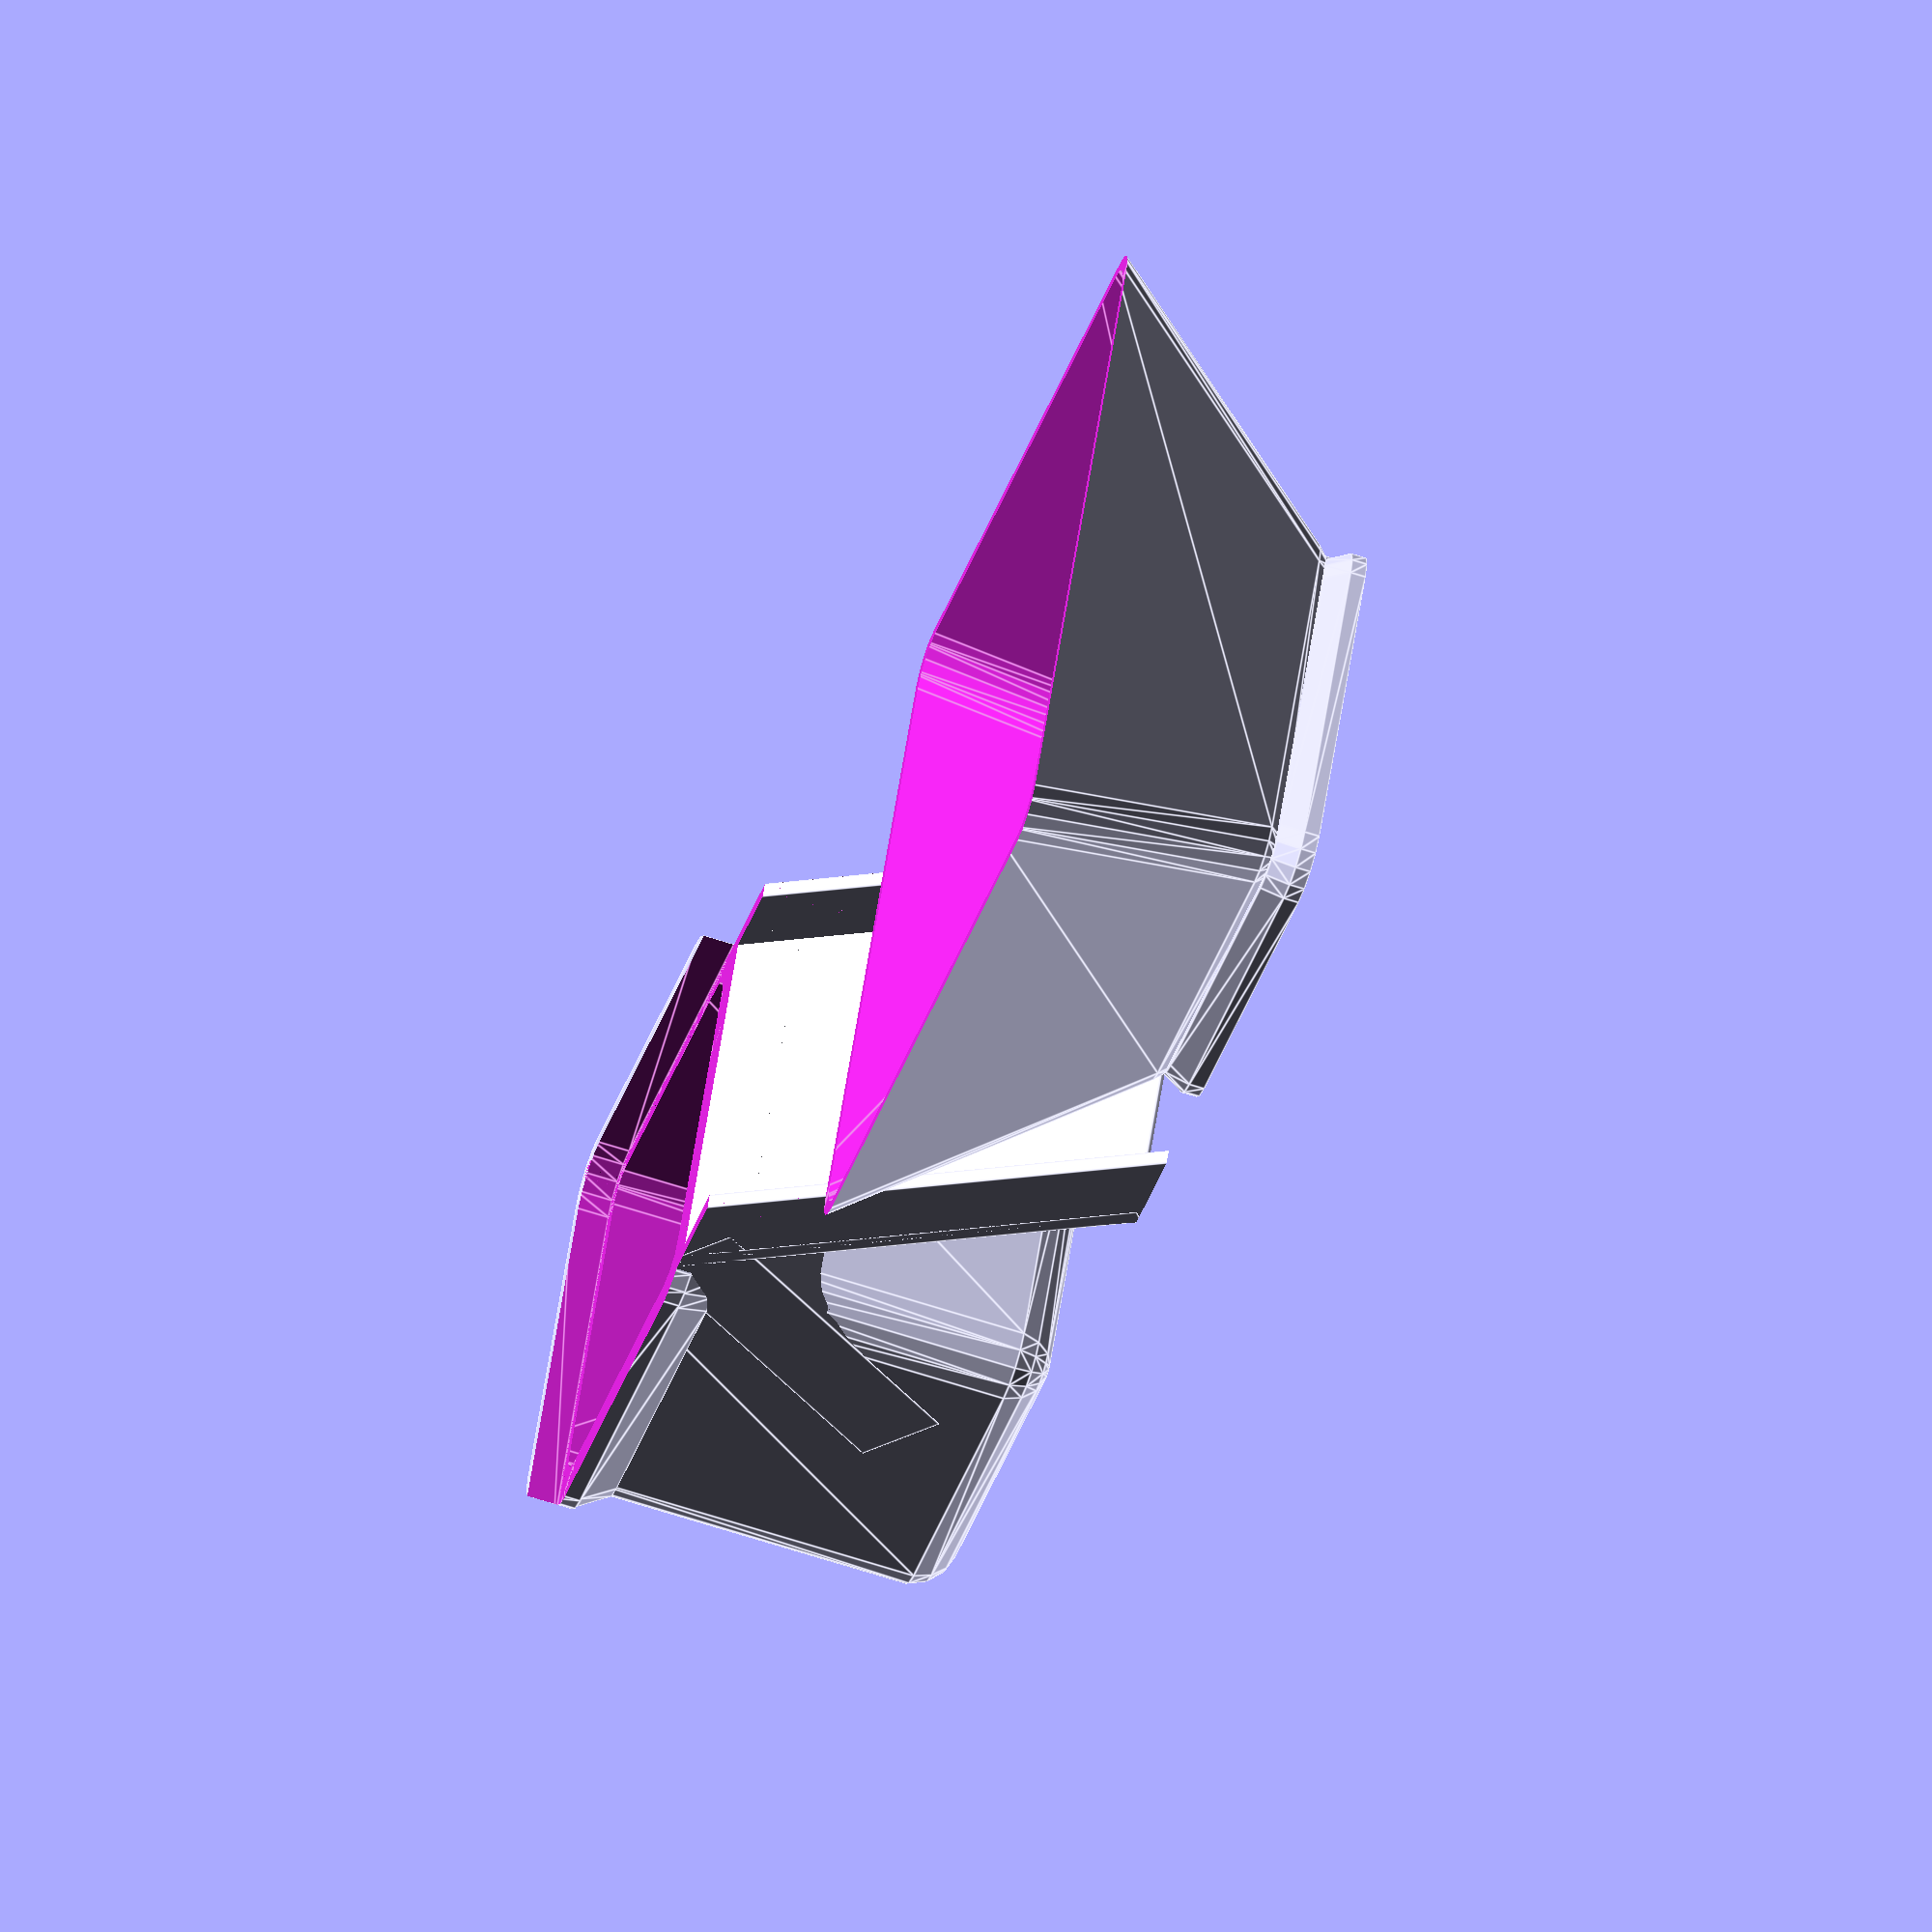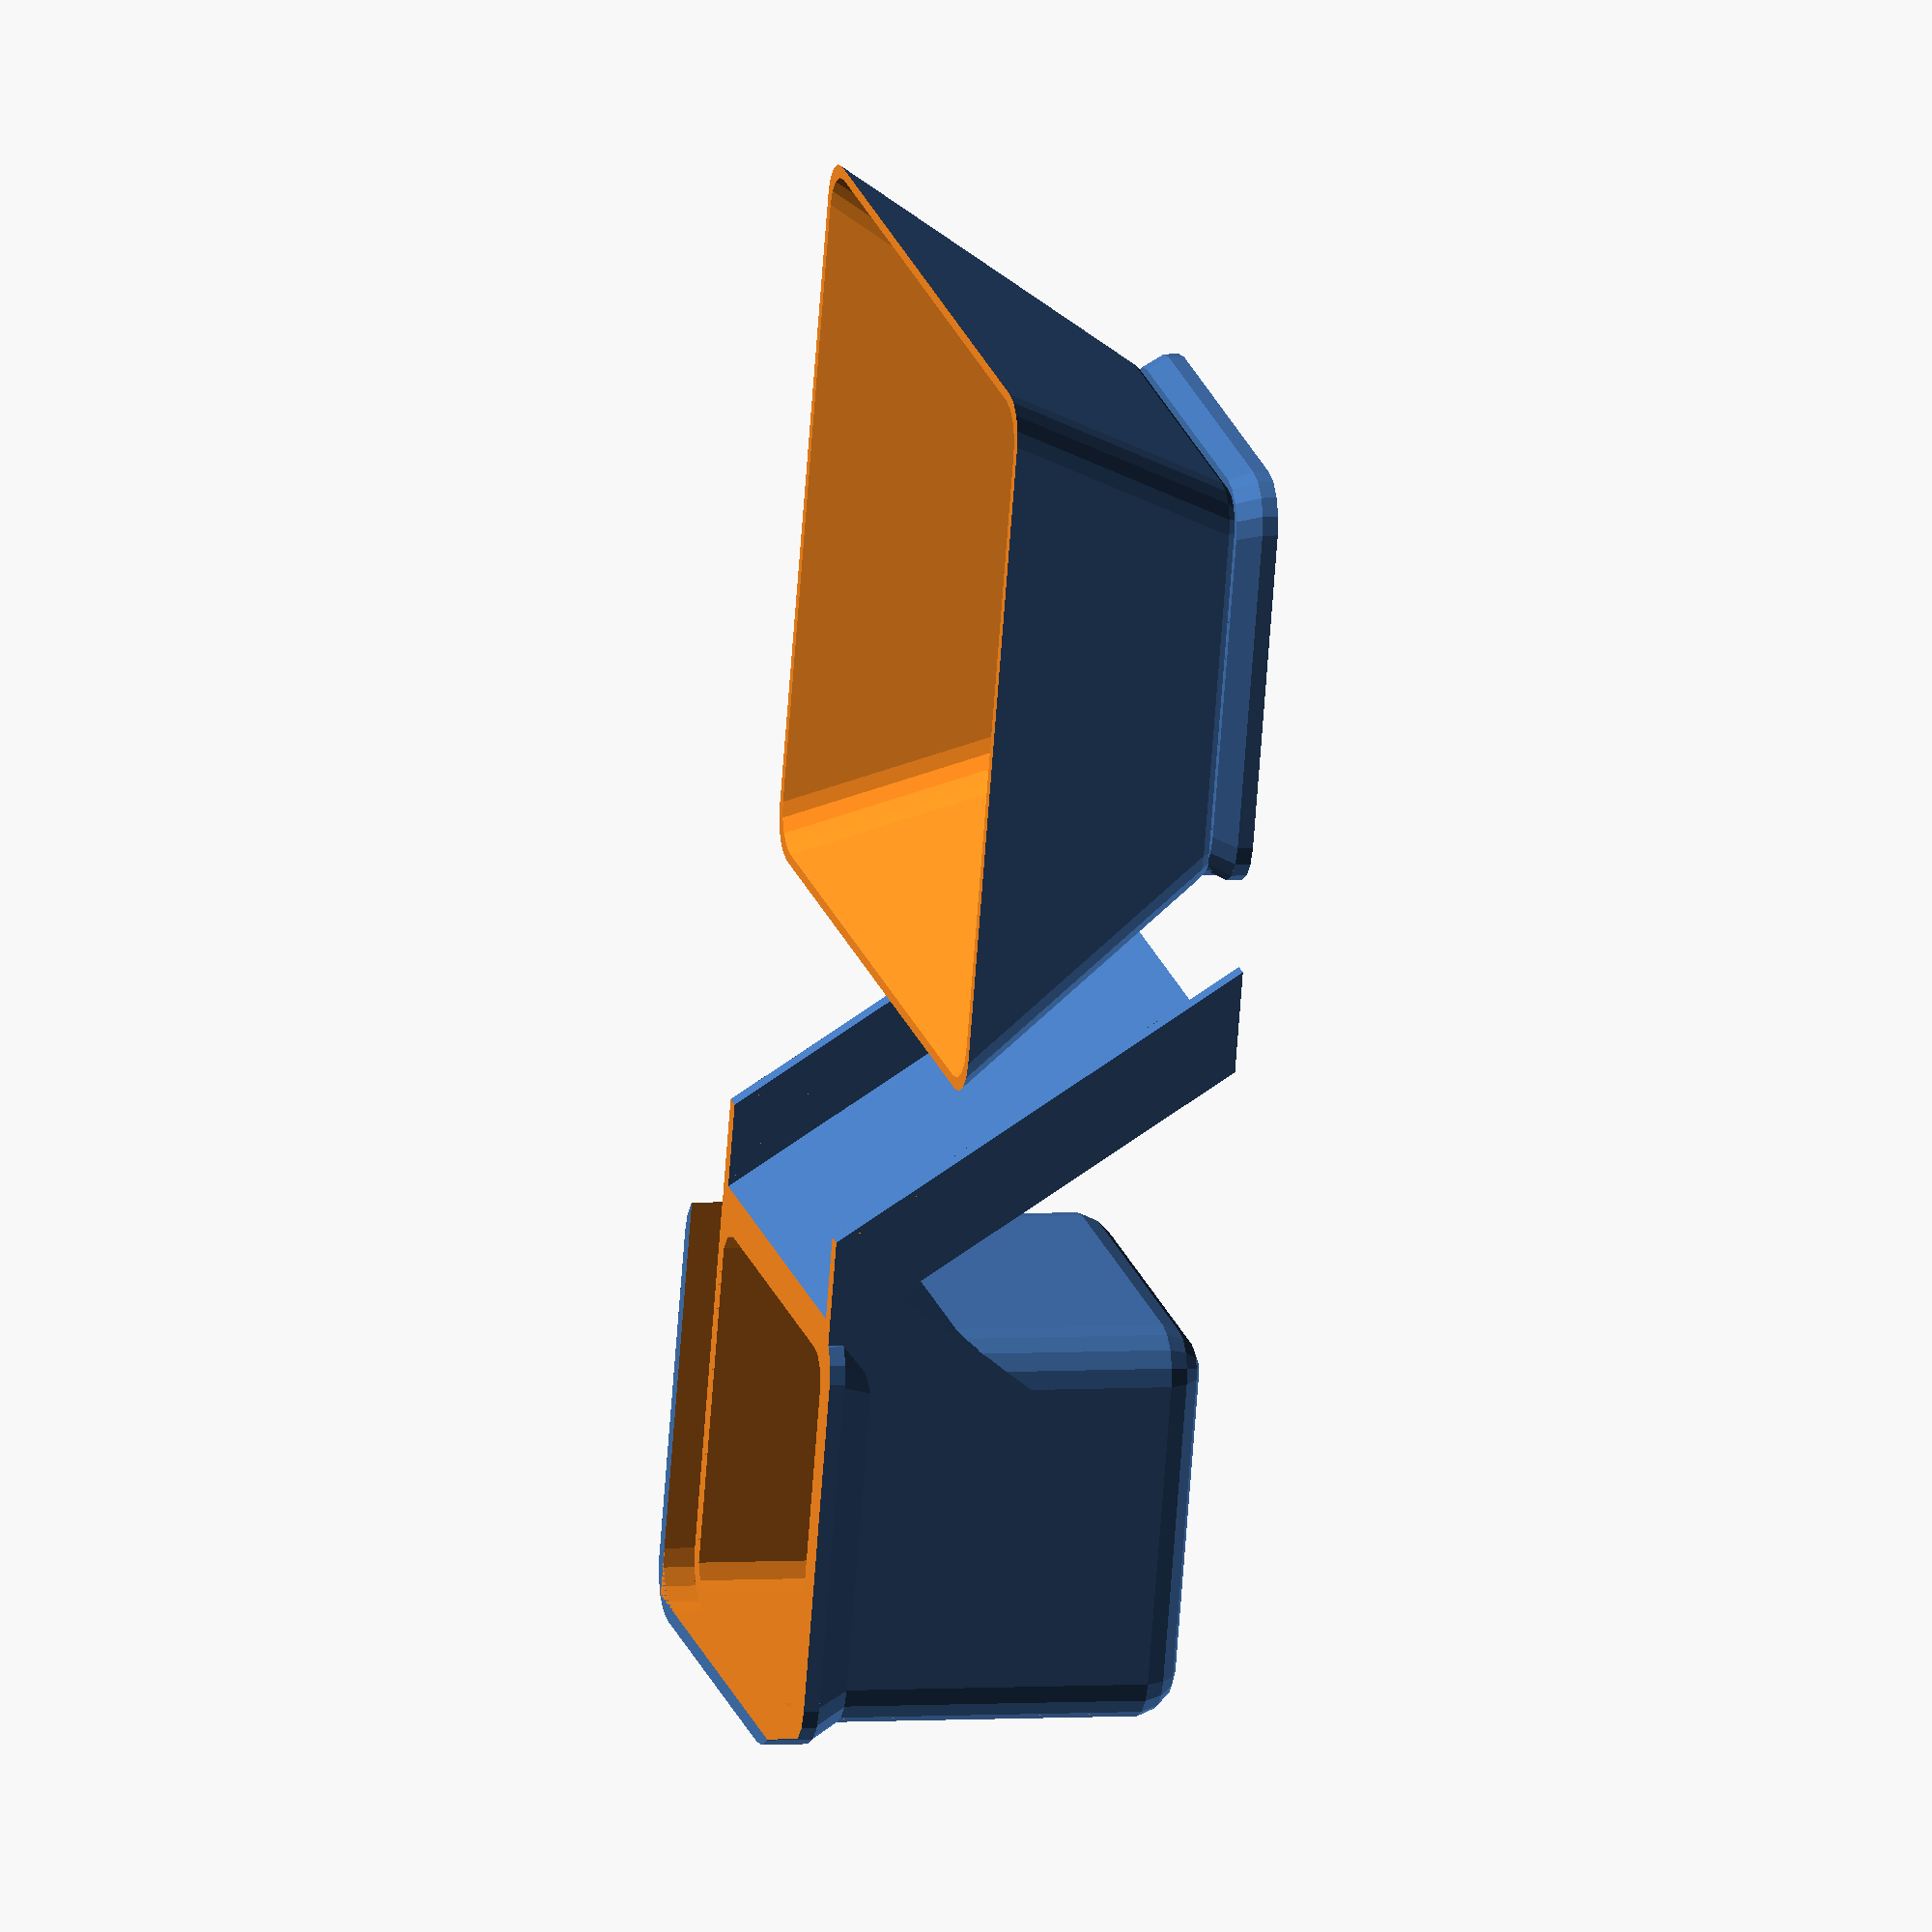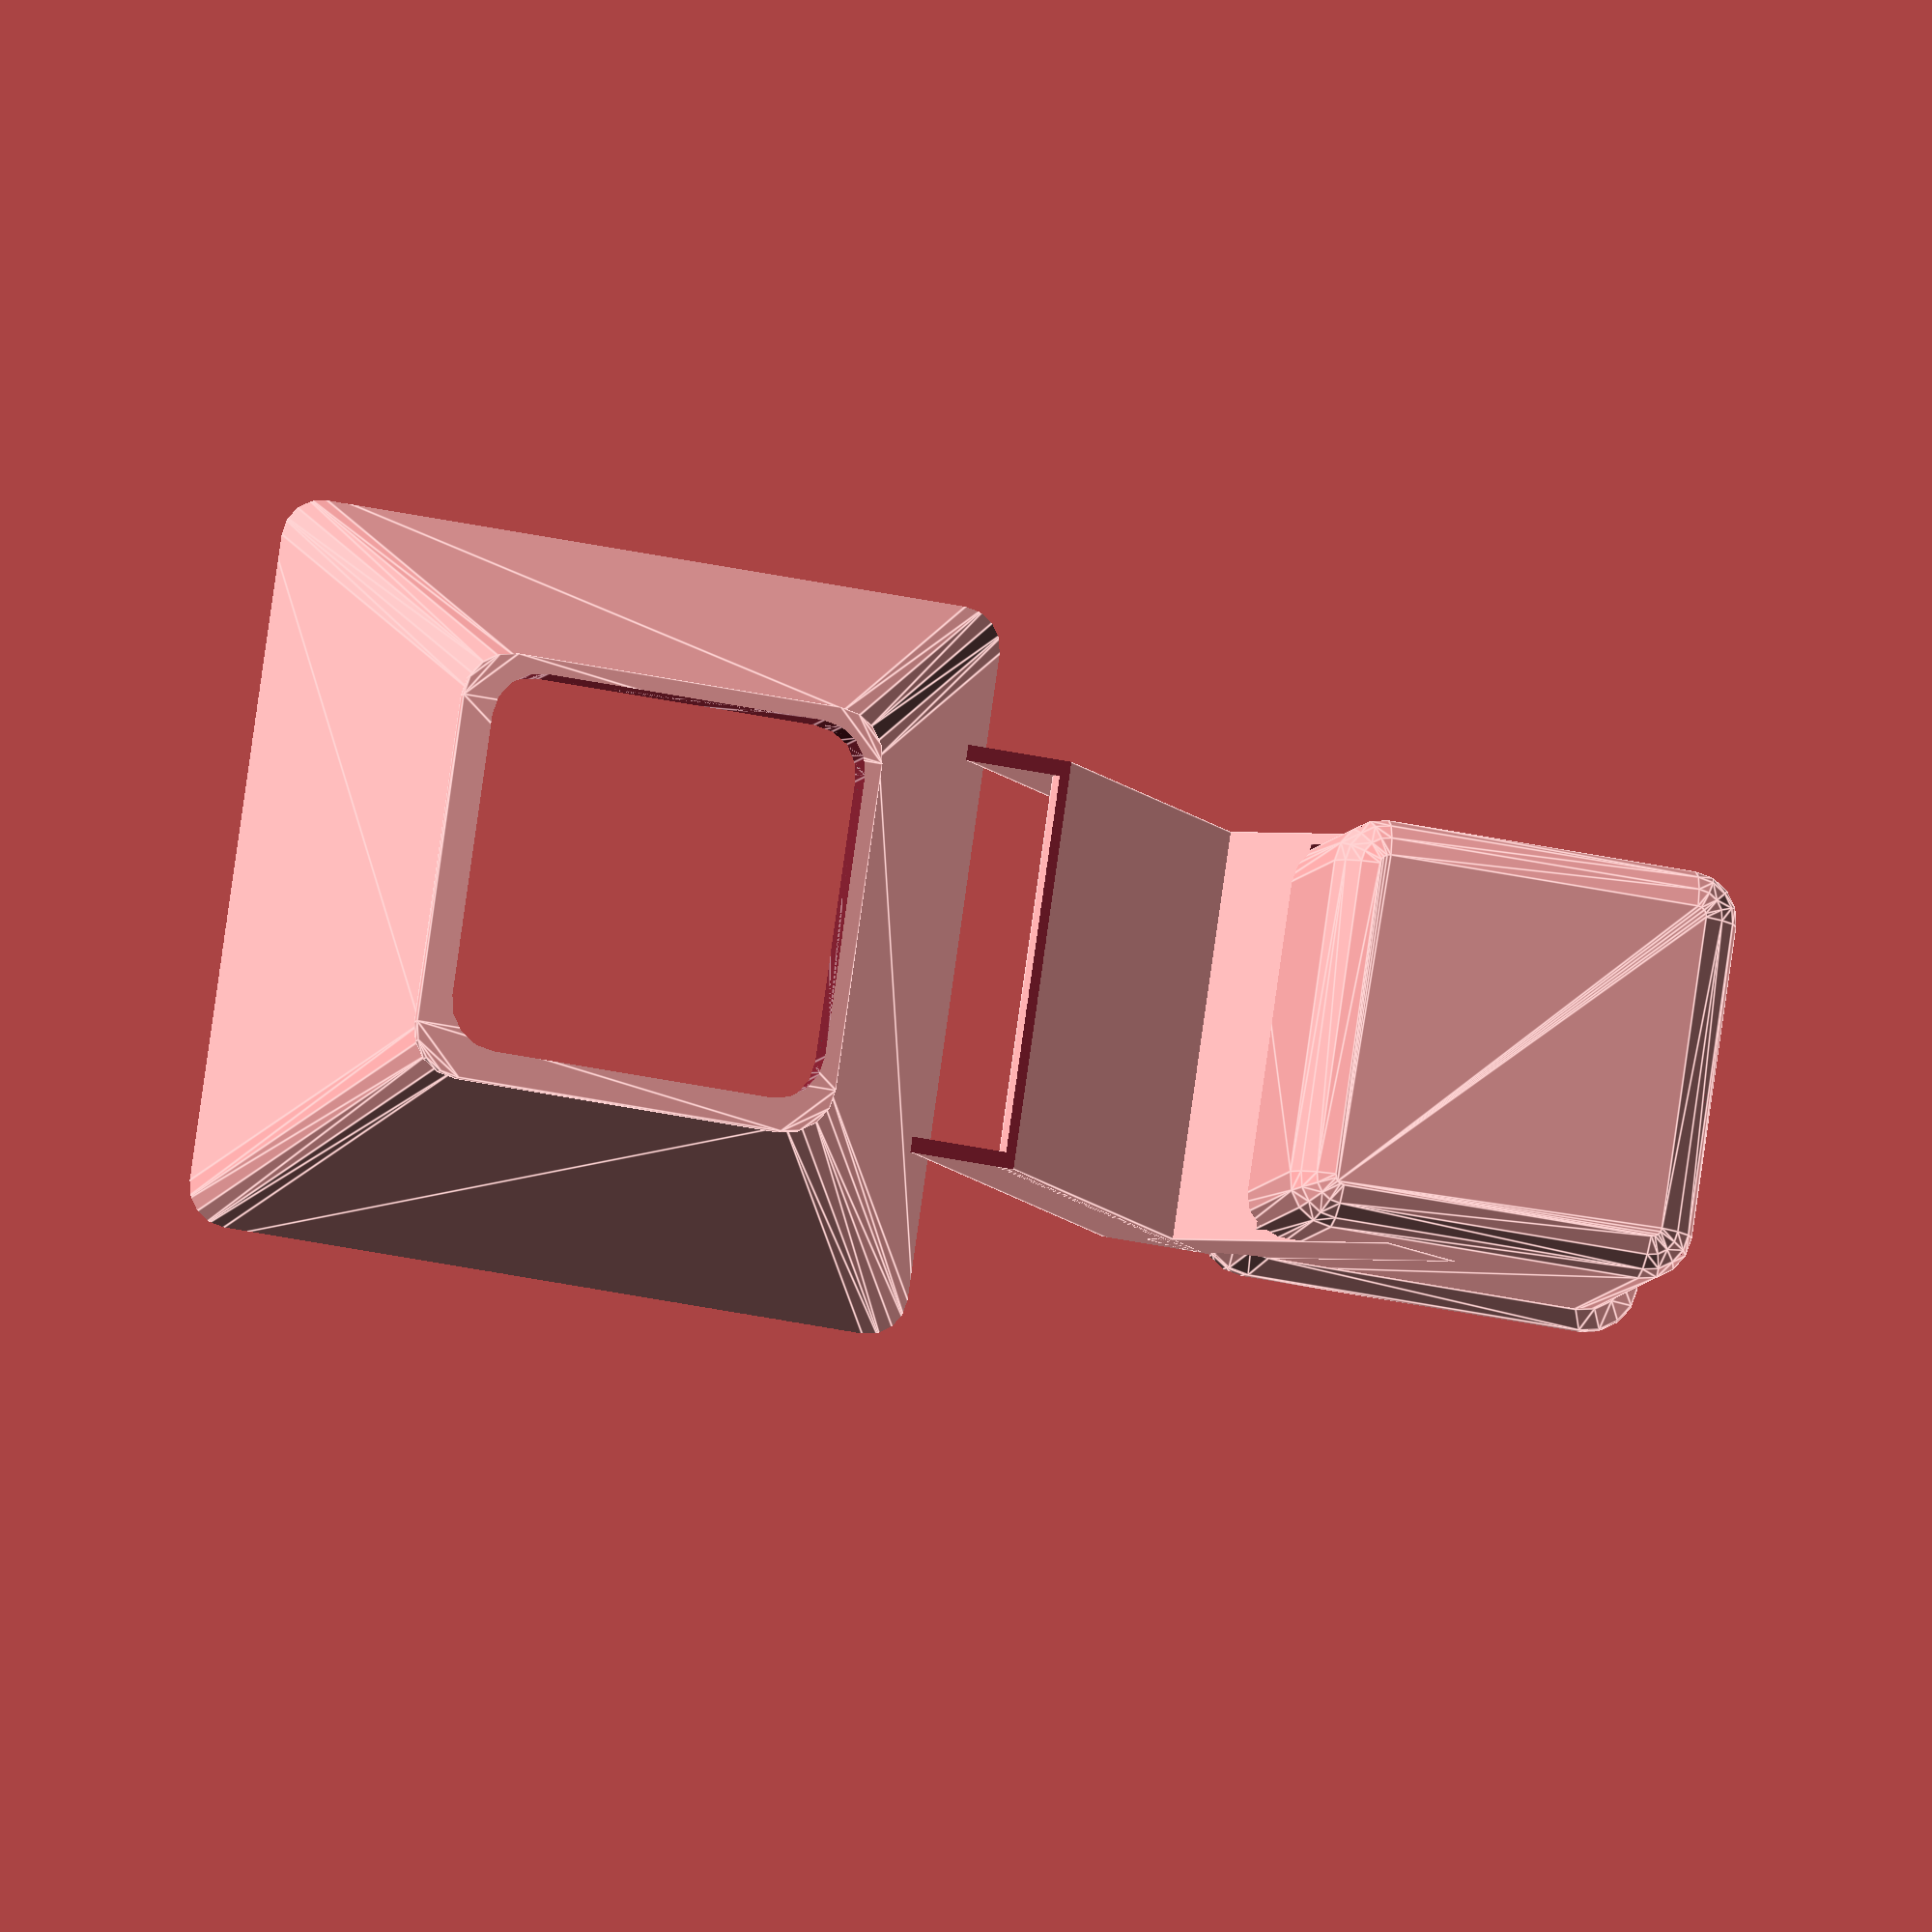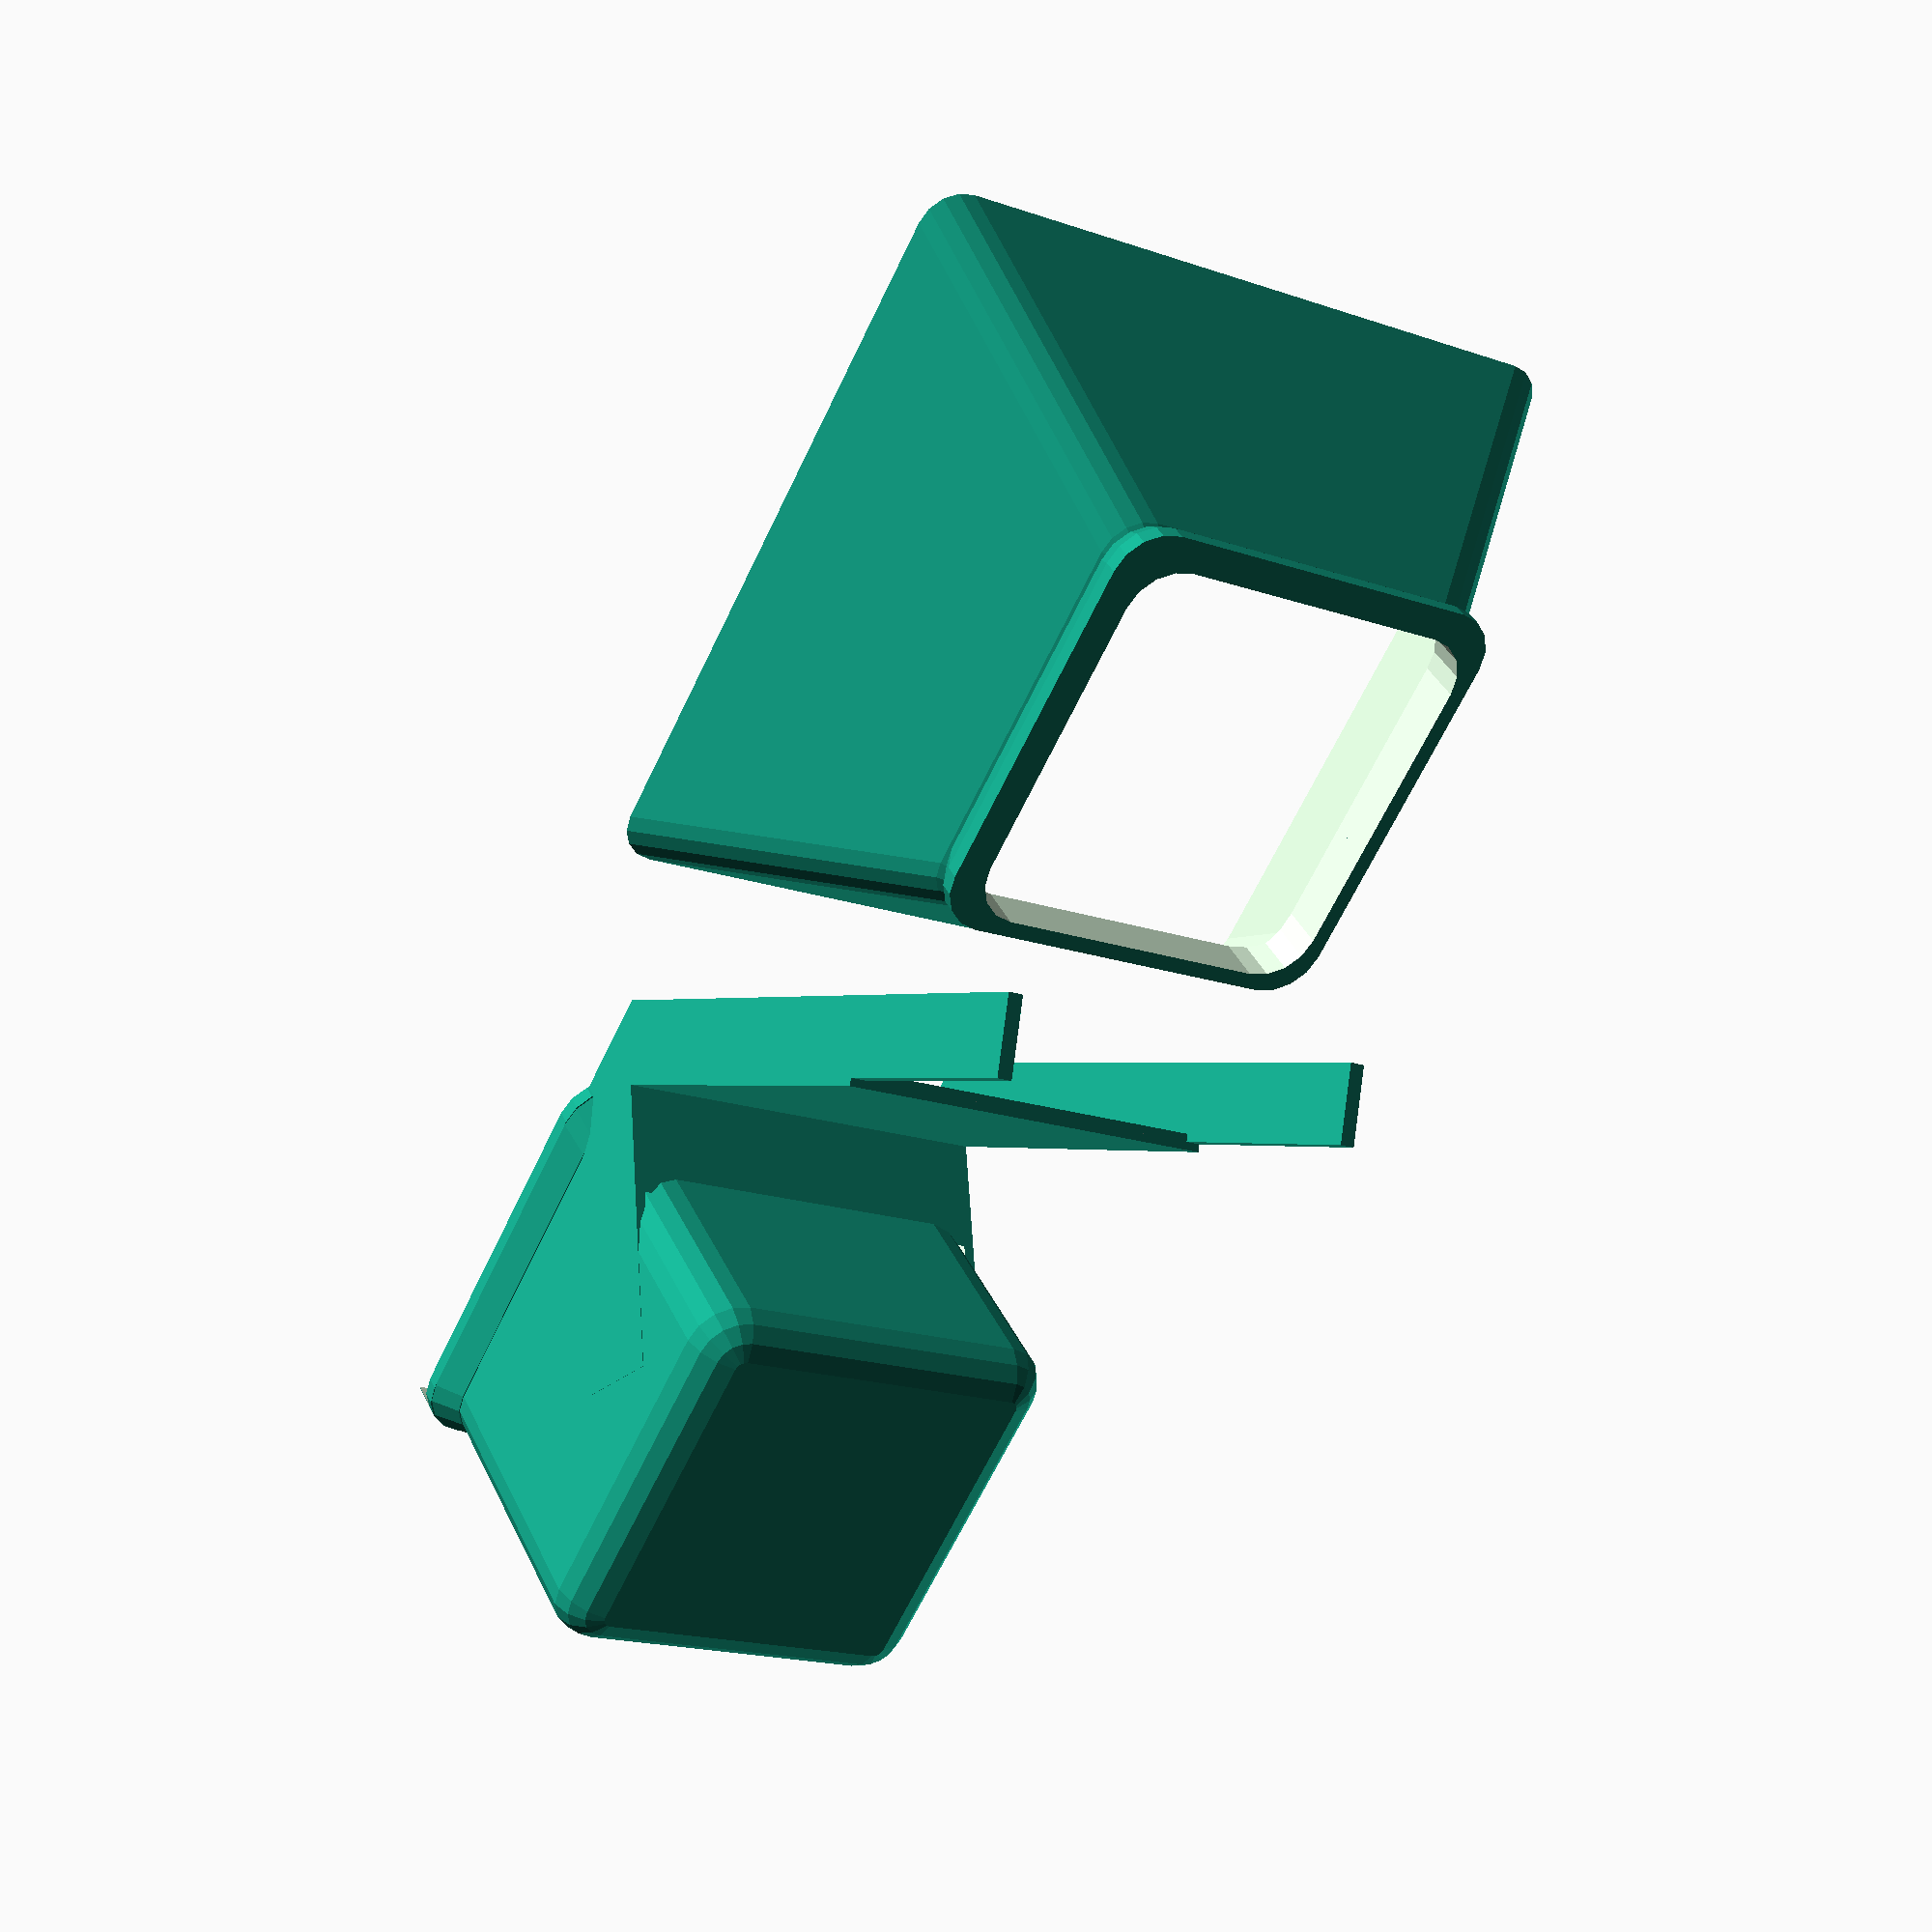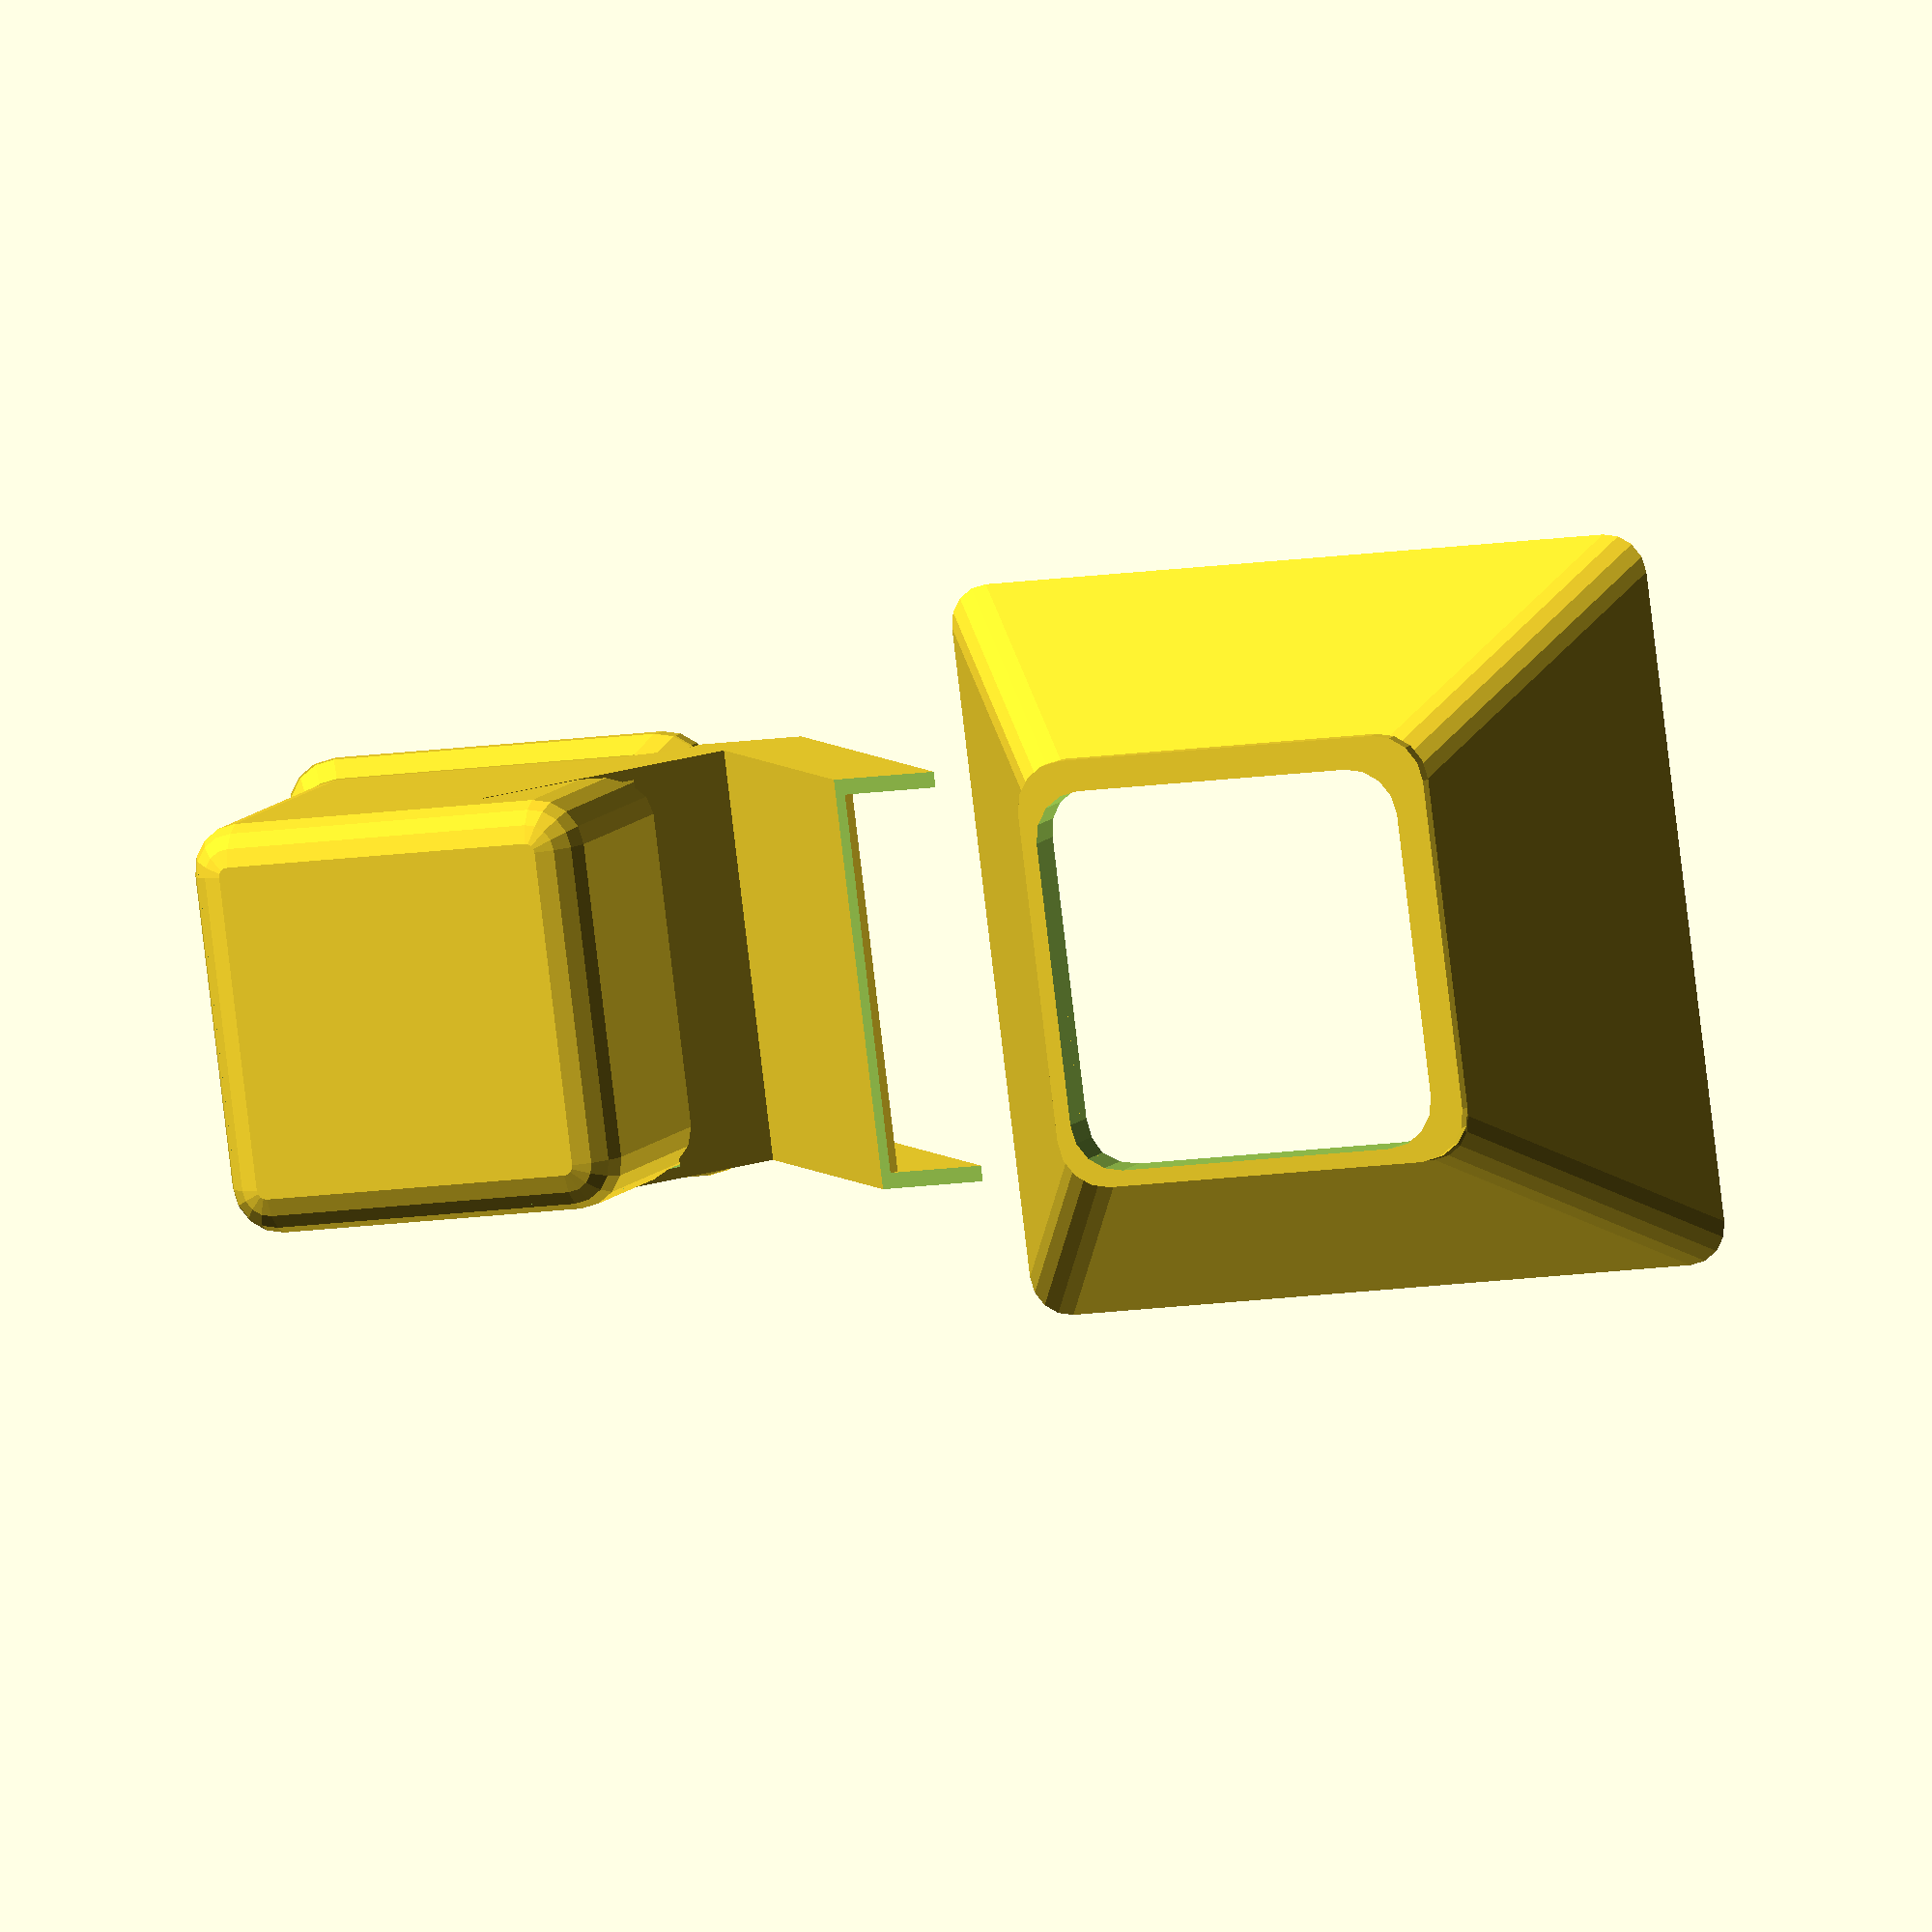
<openscad>
// -*- mode: SCAD ; c-file-style: "ellemtel" ; coding: utf-8 -*-
//
// Tea portioner
//
// Copyright 2017 Roland Sieker <ospalh@gmail.com>
// Licence: CC-BY-SA 4.0
// Using material (or inspirations) by
// Soren_Furbo (https://www.thingiverse.com/thing:43899/)
//

// How many cubic centimetres (ml) for one portion
volume = 55;  // [3:0.1:250]

// Don't
use_american_customary_units = 0;  // [1:Yes please. What's a meter?, 0:Of course not! Use SI units.]

module end_customizer()
{
   // This is a dummy module so stop users messing with the values below.
}

// TODO: labels
// TODO 2: Braile labels
// label_style = 1; [0:No label, 1:Raised Text, 2:Colored Text, 3:Braile];


min_funnel_top_width = 66.66667;

// Define values for $fa and $fs (or $fn) to get smoother corners.
// N.B.: Rendering of the funnel gets quite slow for small $fs and $fa values.
// $fa = 5;
// $fs = 0.5;


// This avoids odd edges caused by rounding errors. Use a smaller value
// here when you switched to smoother above.
odd_offset = 0.1;


// Should be a multiple of your nozzle diameter
wall_thickness = 1.6; // [1.2, 1.5, 1.6, 1.8]



// pi is still wrong. Even if we use the area of a circle below. Use tau.
tau = 2 * PI;

// Curvature of sides (Sphere radius)
roundness = 5;
inner_radius = roundness-wall_thickness;

chute_angle = 55;  // Degrees
funnel_angle = 60;

v_cmm = volume * 1000;

// Crazy math to get the volume with the rounding right Basically we
// have V = l^3 - lost_volume, with lost volume = the fillets in the
// edges and corners, 1/2 (cube - sphere), and a bit, depending on l,
// (square rod - cylinder), with no l^2 term.  Transformed to 0 = l^3 +
// al + b, plugged into Wolfram Alpha, put in here.
a = -8*(4-tau/2)*inner_radius*inner_radius;
b = -v_cmm +
      ((4-tau/3) -12 * (4 - tau/2)) * inner_radius*inner_radius*inner_radius;
// echo(a);
// echo(b);
// The solution of x^3+ax+b=0, accordinrg to Wolfram alpha
cube_root_bit = pow(sqrt(3) * sqrt(4*a*a*a + 27*b*b) - 9*b, 1/3);
inner_box_dimension = cube_root_bit / (pow(2, 1/3) * pow(3, 2/3)) -
   pow(2/3, 1/3) * a / cube_root_bit;
// echo(inner_box_dimension);
// echo(pow(v_cmm,1/3));
// Quick tests showed reasonable values, so i'll keep this version
// until somebody spots an error.

// End crazy math.

some_distance = 1.95 * inner_box_dimension + 10 * wall_thickness;


if (use_american_customary_units)
{
   how_rude();
}
else
{
   measure();
   chute();

   translate([0,some_distance,0])
   {
      rotate(180)
      {
         funnel();
      }
   }
}

if (false)
{
   // Demo. Check that the funnel fits
   translate(
      [wall_thickness, wall_thickness, inner_box_dimension + wall_thickness])
   {
      rotate(180)
      {
         funnel();
      }
   }

}

module how_rude()
{
   linear_extrude(height = 0.5) {
      text(text="Please visit", size=5);
      translate([0,-5,0])
      {
         text(text="metric4us.com", size=5);
      }
   }
}

// Length of the inner cube
icl_xy = inner_box_dimension - 2 * inner_radius;
// Measure shell dimension
icl_z = inner_box_dimension - inner_radius;
msd = inner_box_dimension + 2*wall_thickness;


module measure()
{
   // The precisely shaped box

   icl_z_plus =  icl_z + 2*wall_thickness;
   difference()
   {
      union()
      {
         translate([0,0,icl_z_plus/2+roundness])
         {
            difference()
            {
               union()
               {
                  minkowski()
                  {
                     // This is the outer shell
                     cube([icl_xy, icl_xy, icl_z_plus], center=true);
                     sphere(roundness);
                  }
                  // The thicker walls at the top
                  delta_x = (inner_box_dimension +4*wall_thickness)/
                     (inner_box_dimension + 2*wall_thickness);
                  translate([0,0,icl_z/2-4*wall_thickness])
                  {
                     linear_extrude(height=2*wall_thickness,scale=delta_x)
                     {
                        offset(r=roundness)
                        {
                           square([icl_xy,icl_xy],center=true);
                        }
                     }
                  }
                  translate([0,0,icl_z/2-2*wall_thickness])
                  {
                     linear_extrude(height=3*wall_thickness)
                     {
                        offset(r=roundness)
                        {
                           square([icl_xy+2*wall_thickness,icl_xy+2*wall_thickness],center=true);
                        }
                     }
                  }
               }
               minkowski()
               {
                  // This is the main hollow shell
                  cube([icl_xy, icl_xy, icl_z_plus], center=true);
                  sphere(inner_radius);
               }
               // Cut off the top. A big enough cube. important is the
               // lower face height.
               translate([-msd/2,-msd/2,icl_z_plus/2])
               {
                  cube([msd,msd,2*roundness]);
               }
            }
         }
      } // The measuring cup, with thick walls
      // Cutting out space where to put on the funnel. (No rails, just
      // lay it on top.)
      xyl_extra = 5*wall_thickness;
      xyl = inner_box_dimension+2*wall_thickness-2*roundness;
      translate([xyl_extra/2, xyl_extra/2, wall_thickness+inner_box_dimension])
      {
         linear_extrude(2.5*wall_thickness)
         {
            offset(roundness)
            {
               square([xyl + xyl_extra, xyl + xyl_extra],center=true);
            }
         }
      }
   }


}

module chute()
{
   // The length were done by hand, rather than
   // calculated. looks good, is good enough.
   w = inner_box_dimension + 2*wall_thickness - odd_offset;
   h = inner_box_dimension + wall_thickness;
   l = h / sin(chute_angle);
   p = l * cos(chute_angle);
   o = w/2 + p/2 + wall_thickness;
   difference()
   {
      union()
      {
         rotate([0,0,180])
         {
            translate([0,-o, h/2])
            {
               rotate(a=[chute_angle, 0, 0])
               {
                  cube([w, l, wall_thickness], center=true);
                  translate([w/2-wall_thickness/2,0,2.5*wall_thickness])
                  {
                     cube([wall_thickness, 2*l, 5*wall_thickness], center=true);
                  }
                  translate([-w/2+wall_thickness/2,0,2.5*wall_thickness])
                  {
                     cube([wall_thickness, 2*l, 5*wall_thickness], center=true);
                  }
               }
            }
            // Better connection between chute and measure
            difference()
            {
               translate([0,-w/2,
                          inner_box_dimension - inner_radius + roundness])
               {
                  rotate(a=[-chute_angle, 0, 0])
                  {
                     translate([-w/2, -wall_thickness, -2 * roundness + 1 * wall_thickness])
                     {
                        cube([w, 0.85*h, 2 * roundness]);
                     }
                  }
               }
               translate([0,-o, h/2])
               {
                  rotate(a=[chute_angle, 0, 0])
                  {
                     translate([0, 3*wall_thickness, 5*wall_thickness])
                     {
                        cube([w-odd_offset, l, 10*wall_thickness], center=true);
                     }
                  }
               }
               // I wanted to round the connection off. Too much work
               // to position the cylinder to do it.
               // translate([0,0,0])
               // {
               //    rotate(a=[0,90,0])
               //    {
               //       translate([0,0,-w/2])
               //       {
               //          cylinder(r=inner_radius, h=w);
               //       }
               //    }
               // }
            }
         }
      }
      // Honking big boxes to cut off too large stuff
      translate([0,0,-10*inner_box_dimension])
      {
         cube(20*inner_box_dimension,center=true);
      }
      translate(
         [0,0,10*inner_box_dimension + inner_box_dimension -
          inner_radius +roundness])
      {
         cube(20*inner_box_dimension,center=true);
      }
      cube([inner_box_dimension+wall_thickness/2,inner_box_dimension+wall_thickness/2,3*inner_box_dimension],center=true);
   }
}

module funnel()
{
   // First the base
//   xo = inner_box_dimension+2*wall_thickness-2*roundness-2*slider_tolerance;
   xyo = inner_box_dimension+3*wall_thickness-2*roundness;

//   xm = inner_box_dimension                 -2*roundness-2*slider_tolerance;
   xym = inner_box_dimension+2*wall_thickness-2*roundness;

//   xi = inner_box_dimension-2*wall_thickness-2*roundness-2*slider_tolerance;
   xyi = inner_box_dimension+0*  wall_thickness-2*roundness;
   difference()
    {
       translate([0.5*wall_thickness, 0.5*wall_thickness, 0])
       {
          union()
          {
             linear_extrude(wall_thickness)
             {
                offset(roundness)
                {
                   square([xyo,xyo],center=true);
                }
             }
             // Half of this is hidden in the bit below. This covers some edges
             translate([0,0, wall_thickness])
             {

                linear_extrude(height=1.5*wall_thickness, scale=xym/xyo)
                {
                   offset(roundness)
                   {
                      square([xyo,xyo],center=true);
                   }
                }
             }
          }
       }
       translate([wall_thickness, wall_thickness, -0.5*wall_thickness])
       {
          linear_extrude(4*wall_thickness)
          {
             offset(roundness)
             {
                square([xyi, xyi],center=true);
             }
          }
       }

    }

   difference()
    {
       translate([wall_thickness, wall_thickness, wall_thickness])
       {
          linear_extrude(1.5*wall_thickness)
          {
             offset(roundness)
             {
                square([xym, xym],center=true);
             }
          }
       }
       translate([wall_thickness, wall_thickness, -0.5*wall_thickness])
       {
          linear_extrude(4*wall_thickness)
          {
             offset(roundness)
             {
                square([xyi, xyi],center=true);
             }
          }
       }
    }
   // funnel_angle is typically 60 degrees, tan(60degrees) == sqrt(3)
   funnel_offset = wall_thickness / sin(funnel_angle);
   funnel_z_offset = roundness * sin(funnel_angle);
//   xf = xm + roundness * cos(funnel_angle);
   xyfb = xym + roundness * cos(funnel_angle);
   xyft = max(xyfb, min_funnel_top_width/2);
   funnel_height = (xyft - xyfb/2) * tan(funnel_angle);
   translate([wall_thickness, wall_thickness,
              2*wall_thickness + funnel_z_offset])
   {
       difference()
       {
           hull()
           {
               translate([xyfb/2, xyfb/2, 0])
               {
                   sphere(roundness);
               }
               translate([-xyfb/2, xyfb/2, 0])
               {
                   sphere(roundness);
               }
               translate([xyfb/2, -xyfb/2, 0])
               {
                   sphere(roundness);
               }
               translate([-xyfb/2, -xyfb/2, 0])
               {
                   sphere(roundness);
               }
               translate([0,0,funnel_height])
               {
                   translate([xyft, xyft, 0])
                   {
                       sphere(roundness);
                   }
                   translate([-xyft, xyft, 0])
                   {
                       sphere(roundness);
                   }
                   translate([xyft, -xyft, 0])
                   {
                       sphere(roundness);
                   }
                   translate([-xyft, -xyft, 0])
                   {
                       sphere(roundness);
                   }
               }
           }
           translate([0,0,funnel_offset])
           {
               hull()
               {
                   translate([xyfb/2, xyfb/2, 0])
                   {
                       sphere(roundness);
                   }
                   translate([-xyfb/2, xyfb/2, 0])
                   {
                       sphere(roundness);
                   }
                   translate([xyfb/2, -xyfb/2, 0])
                   {
                       sphere(roundness);
                   }
                   translate([-xyfb/2, -xyfb/2, 0])
                   {
                       sphere(roundness);
                   }
                   translate([0,0,funnel_height])
                   {
                       translate([xyft, xyft, 0])
                       {
                           sphere(roundness);
                       }
                       translate([-xyft, xyft, 0])
                       {
                           sphere(roundness);
                       }
                       translate([xyft, -xyft, 0])
                       {
                           sphere(roundness);
                       }
                       translate([-xyft, -xyft, 0])
                       {
                           sphere(roundness);
                       }
                   }
               }
           }
           translate([0,0,-2*roundness])
           {
               linear_extrude(4*roundness)
               {
                   offset(roundness)
                   {
                       square([xyi, xyi],center=true);
                   }
               }
           }
           translate([0,0,funnel_height-roundness])
           {
               linear_extrude(2*roundness)
               {
                   offset(roundness)
                   {
                       square([3*xyfb, 3*xyfb],center=true);
                   }
               }
           }

       }
   }
}

</openscad>
<views>
elev=62.9 azim=116.0 roll=71.6 proj=o view=edges
elev=355.9 azim=16.3 roll=74.6 proj=o view=wireframe
elev=185.7 azim=261.8 roll=11.5 proj=o view=edges
elev=143.4 azim=152.3 roll=22.5 proj=p view=wireframe
elev=351.4 azim=277.2 roll=199.0 proj=o view=solid
</views>
